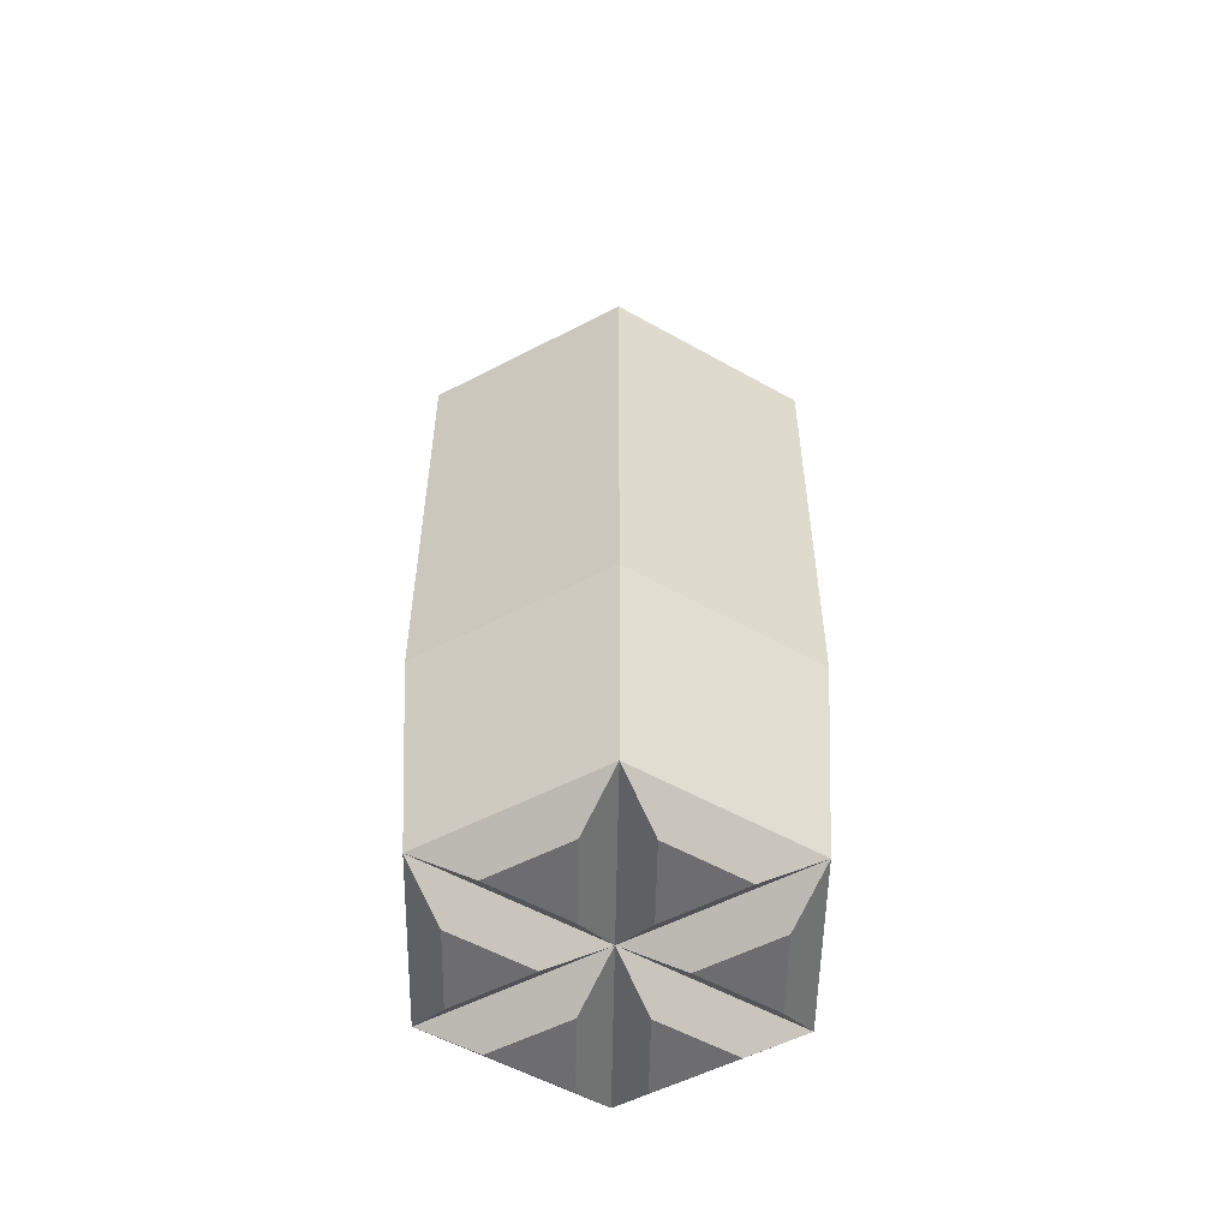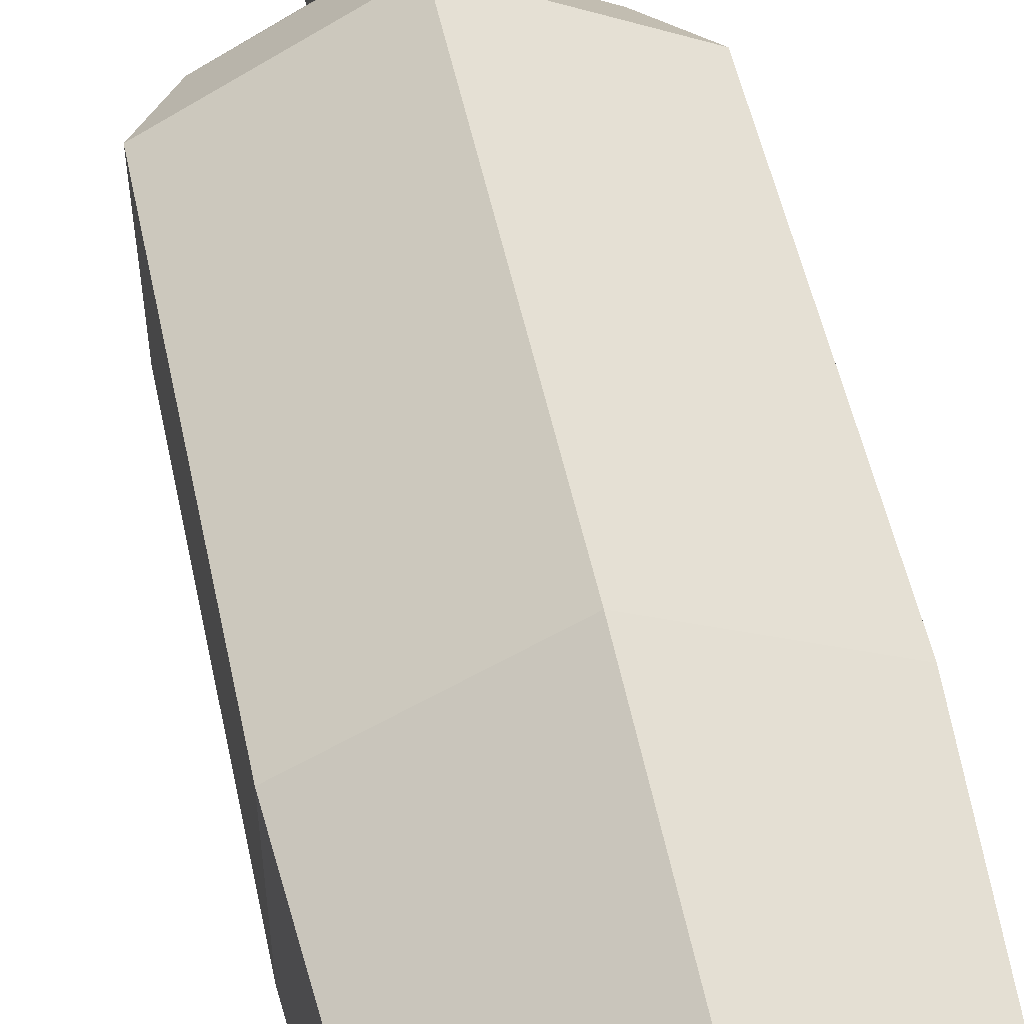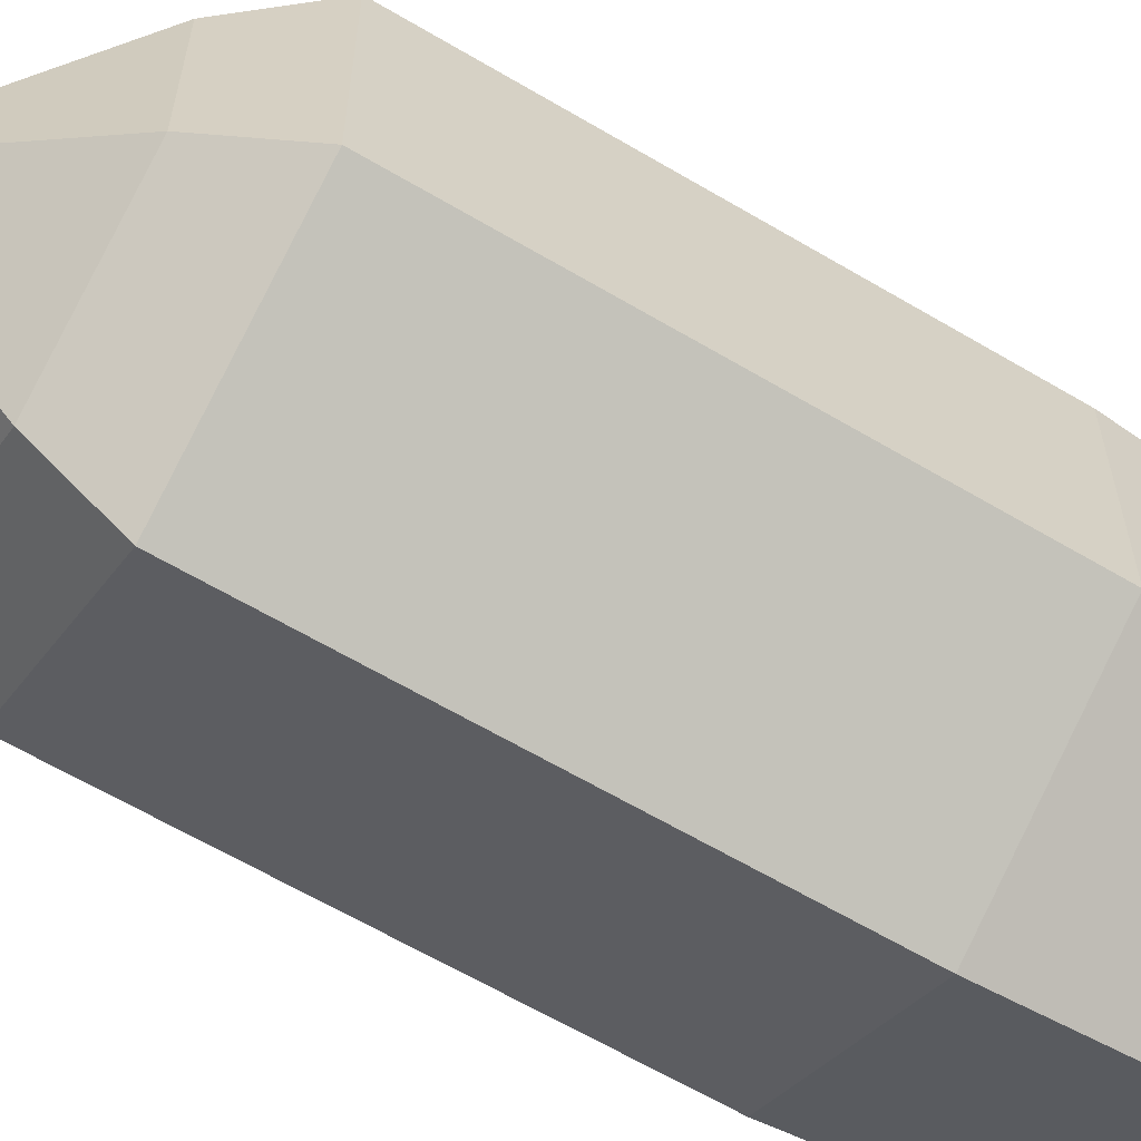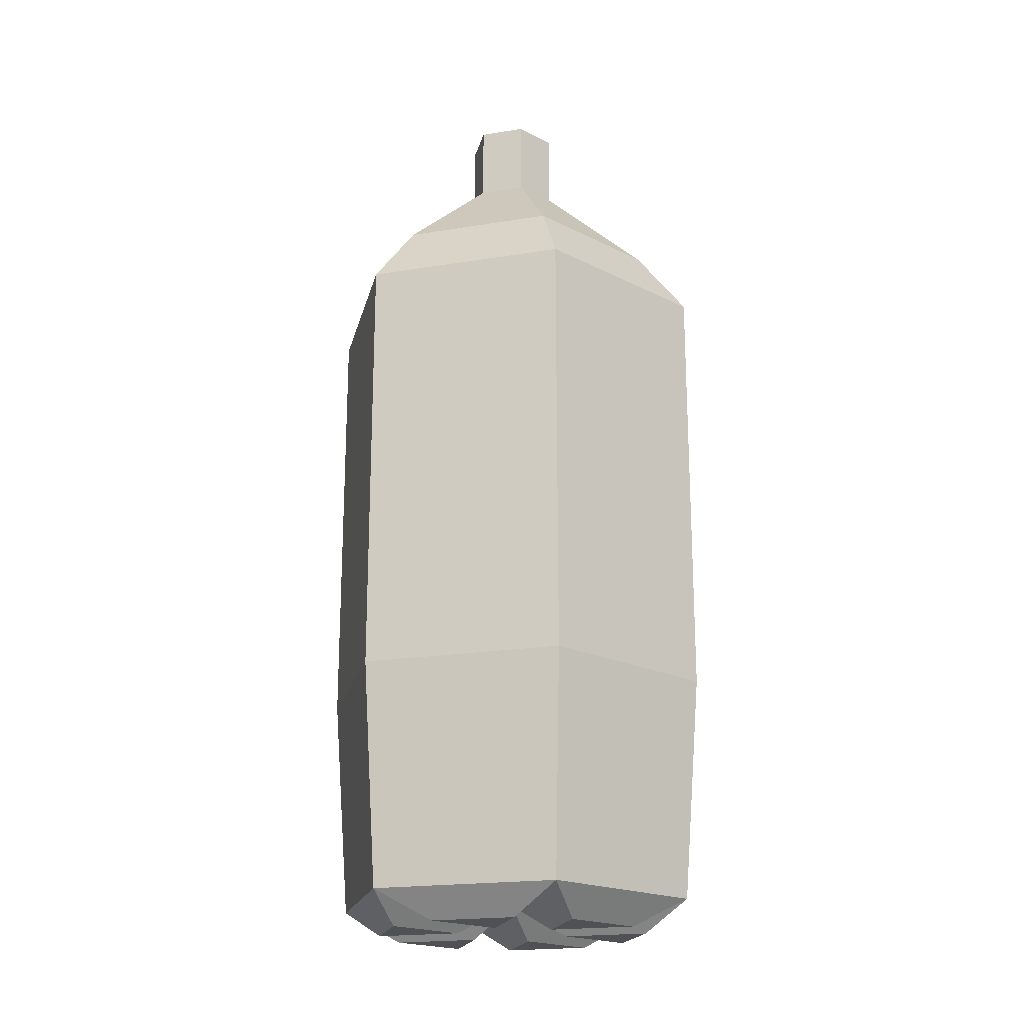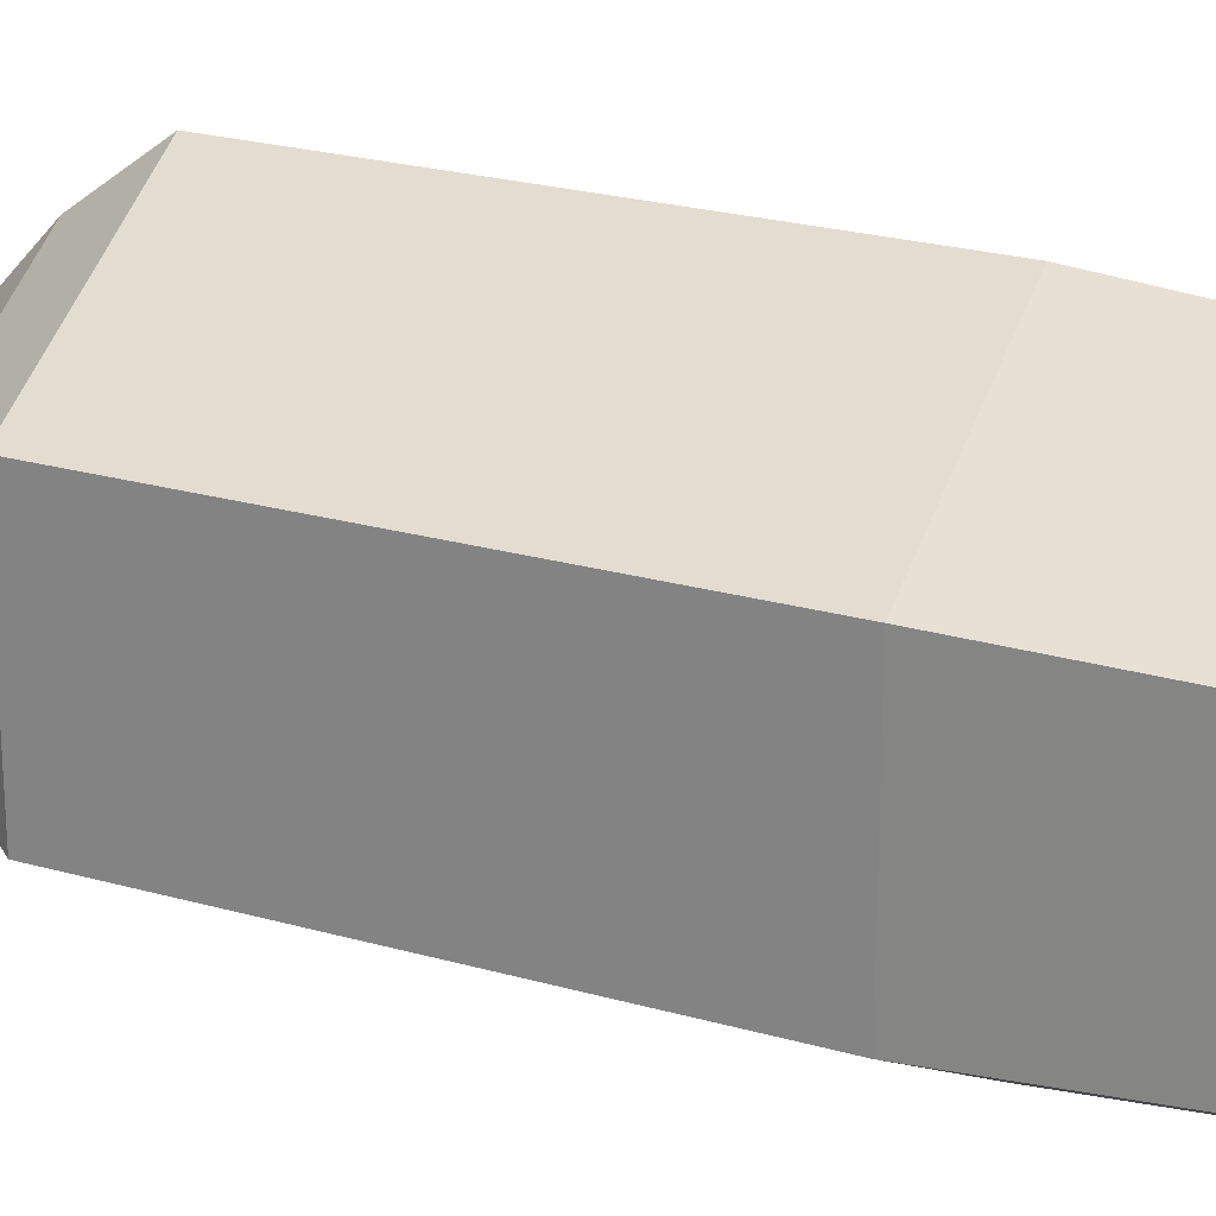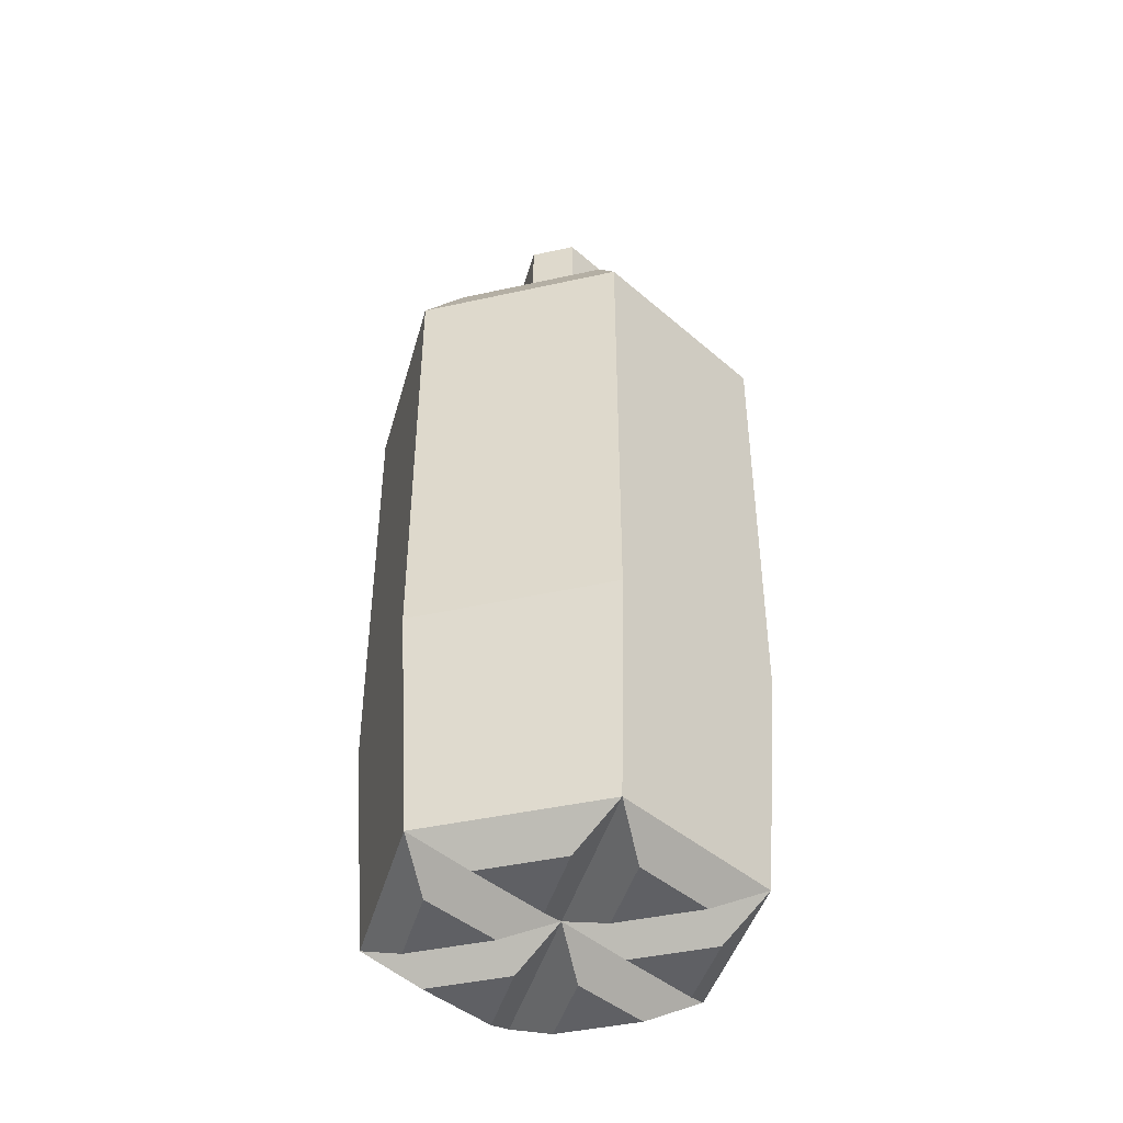
<metadata>
{"format":"obj","ext":"obj","renderer":"f3d","projection":"perspective","resolution":1024,"background":"white","views":[{"elev":-54.1,"azim":-121.0,"up":"+Y"},{"elev":53.9,"azim":-12.1,"up":"+Z"},{"elev":-62.9,"azim":-121.0,"up":"+Z"},{"elev":-19.8,"azim":-73.1,"up":"+Y"},{"elev":23.4,"azim":-64.2,"up":"+Z"},{"elev":-43.9,"azim":-75.4,"up":"+Y"}]}
</metadata>
<code>
o Cylinder.001_Cylinder.008
v 0 -0.2627 0
v 0 0.3868 0
v 0 -0.2627 -0.1336
v 0 0.3868 -0.03337
v 0.1157 -0.2627 -0.06681
v 0.0289 0.3868 -0.01669
v 0.1157 -0.2627 0.06681
v 0.0289 0.3868 0.01669
v -0 -0.2627 0.1336
v -0 0.3868 0.03337
v -0.1157 -0.2627 0.06681
v -0.0289 0.3868 0.01669
v -0.1157 -0.2627 -0.06681
v -0.0289 0.3868 -0.01669
v 0 0.2139 -0.1464
v 0.1267 0.2139 -0.07318
v 0.1267 0.2139 0.07318
v -0 0.2139 0.1464
v -0.1267 0.2139 0.07318
v -0.1267 0.2139 -0.07318
v 0.1267 -0.1003 -0.07318
v 0.1267 -0.1003 0.07318
v -0 -0.1003 0.1464
v -0.1267 -0.1003 0.07318
v -0.1267 -0.1003 -0.07318
v 0 -0.1003 -0.1464
v 0 0.3305 -0.03337
v 0.0289 0.3305 -0.01669
v 0.0289 0.3305 0.01669
v 0 0.3305 0.03337
v -0.0289 0.3305 0.01669
v -0.0289 0.3305 -0.01669
v 0.09467 0.2625 -0.05466
v 0.09467 0.2625 0.05466
v -0 0.2625 0.1093
v -0.09467 0.2625 0.05466
v -0.09467 0.2625 -0.05466
v 0 0.2625 -0.1093
v 0.02093 -0.2838 -0.03625
v 0.02093 -0.2838 -0.09736
v 0.07386 -0.2838 -0.06681
v 0.04186 -0.2838 0
v 0.09478 -0.2838 -0.03056
v 0.09478 -0.2838 0.03056
v 0.02093 -0.2838 0.03625
v 0.07386 -0.2838 0.06681
v 0.02093 -0.2838 0.09736
v -0.02093 -0.2838 0.03625
v -0.02093 -0.2838 0.09736
v -0.07386 -0.2838 0.06681
v -0.04186 -0.2838 0
v -0.09478 -0.2838 0.03056
v -0.09478 -0.2838 -0.03056
v -0.02093 -0.2838 -0.03625
v -0.07386 -0.2838 -0.06681
v -0.02093 -0.2838 -0.09736
g Cylinder.001_Cylinder.008_None
f 2 6 4
f 27 4 6 28
f 2 8 6
f 28 6 8 29
f 2 10 8
f 29 8 10 30
f 2 12 10
f 30 10 12 31
f 2 14 12
f 31 12 14 32
f 2 4 14
f 32 14 4 27
f 25 20 15 26
f 24 19 20 25
f 23 18 19 24
f 22 17 18 23
f 21 16 17 22
f 26 15 16 21
f 3 26 21 5
f 5 21 22 7
f 7 22 23 9
f 9 23 24 11
f 11 24 25 13
f 13 25 26 3
f 37 32 27 38
f 36 31 32 37
f 35 30 31 36
f 34 29 30 35
f 33 28 29 34
f 38 27 28 33
f 15 38 33 16
f 16 33 34 17
f 17 34 35 18
f 18 35 36 19
f 19 36 37 20
f 20 37 38 15
f 39 40 41
f 3 40 39 1
f 5 41 40 3
f 1 39 41 5
f 42 43 44
f 5 43 42 1
f 7 44 43 5
f 1 42 44 7
f 45 46 47
f 7 46 45 1
f 9 47 46 7
f 1 45 47 9
f 48 49 50
f 9 49 48 1
f 11 50 49 9
f 1 48 50 11
f 51 52 53
f 11 52 51 1
f 13 53 52 11
f 1 51 53 13
f 54 55 56
f 13 55 54 1
f 3 56 55 13
f 1 54 56 3

</code>
